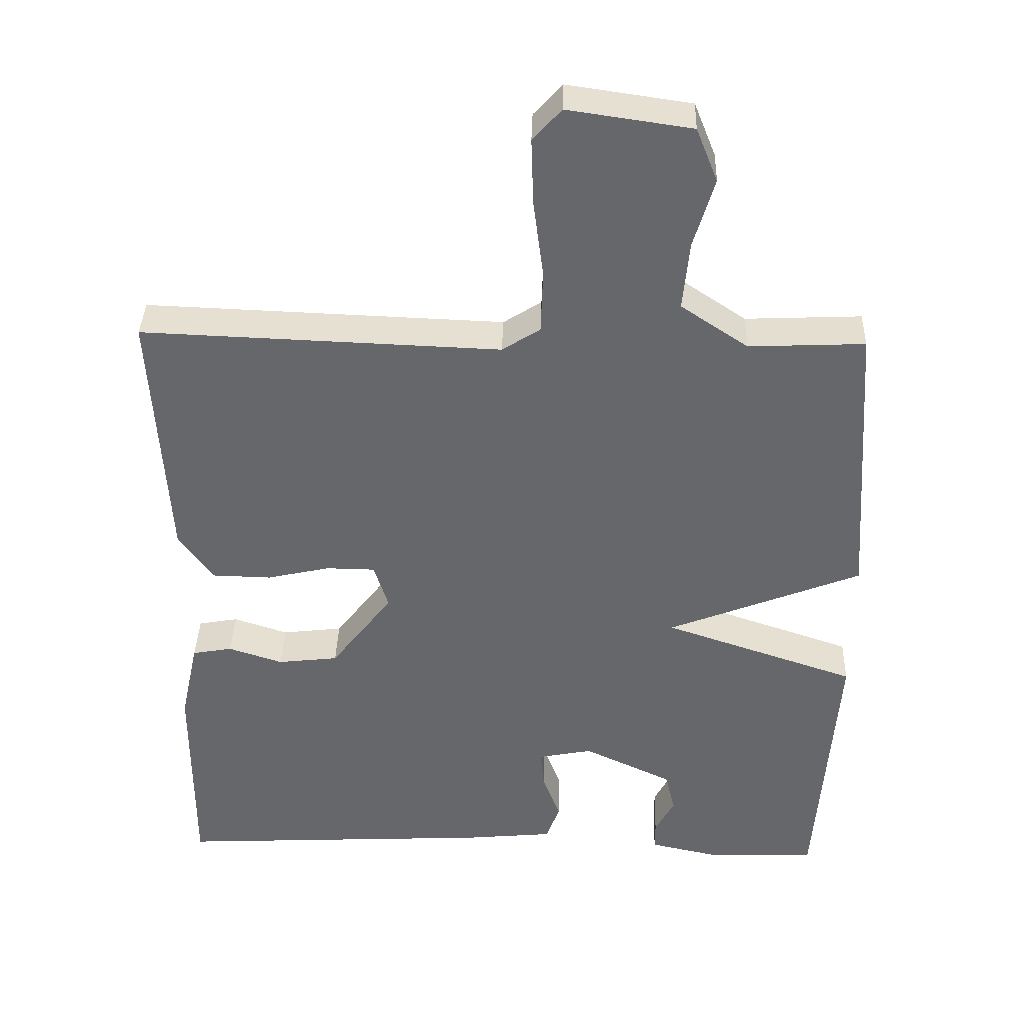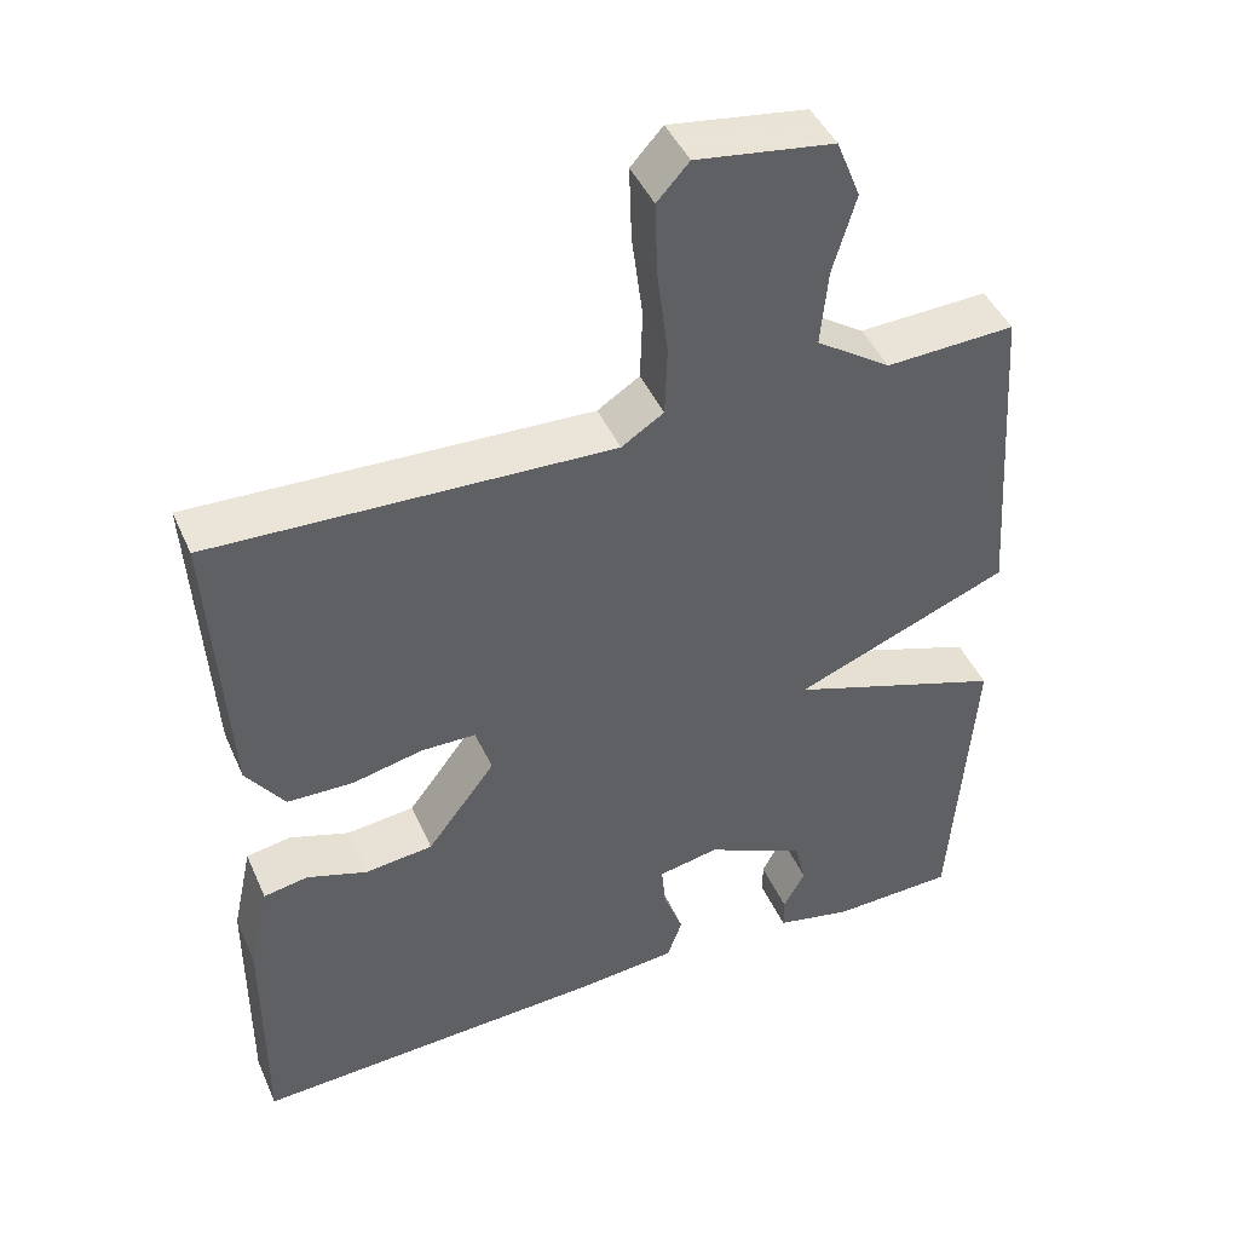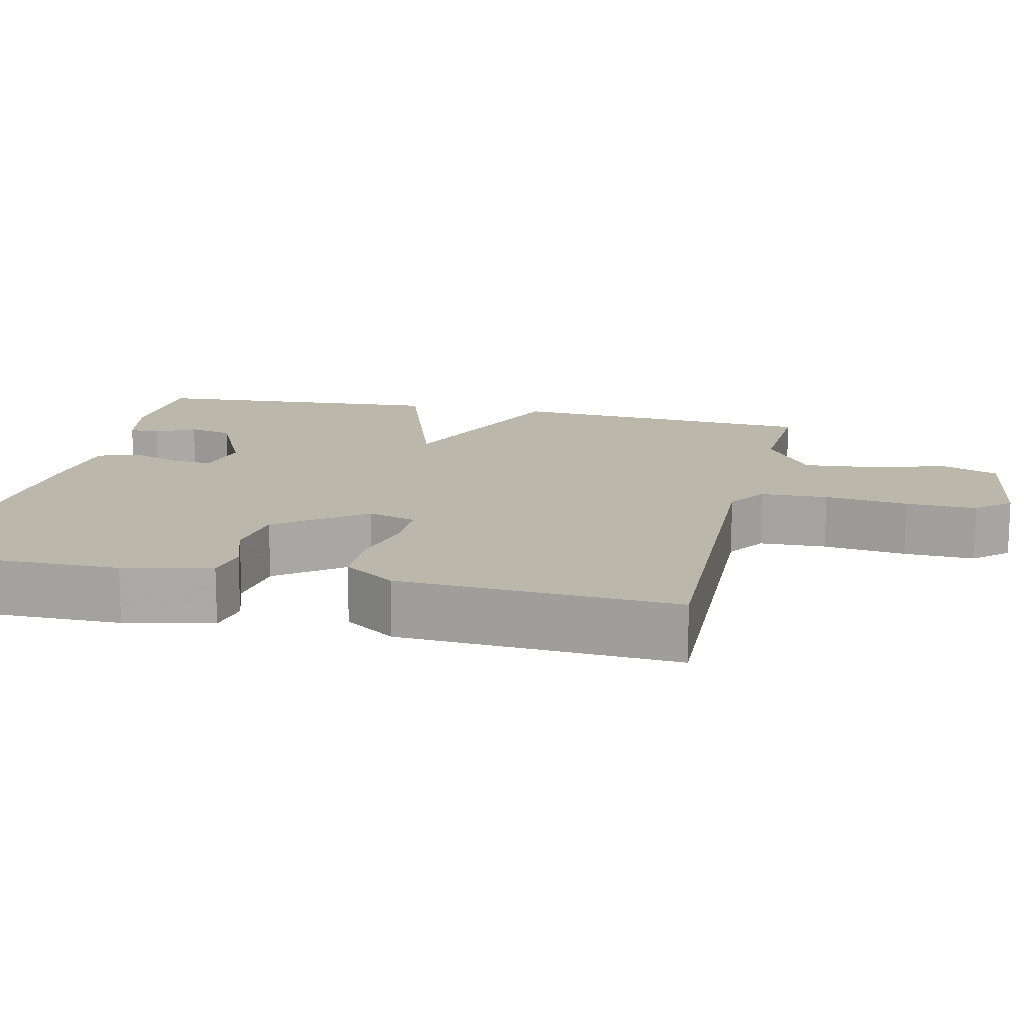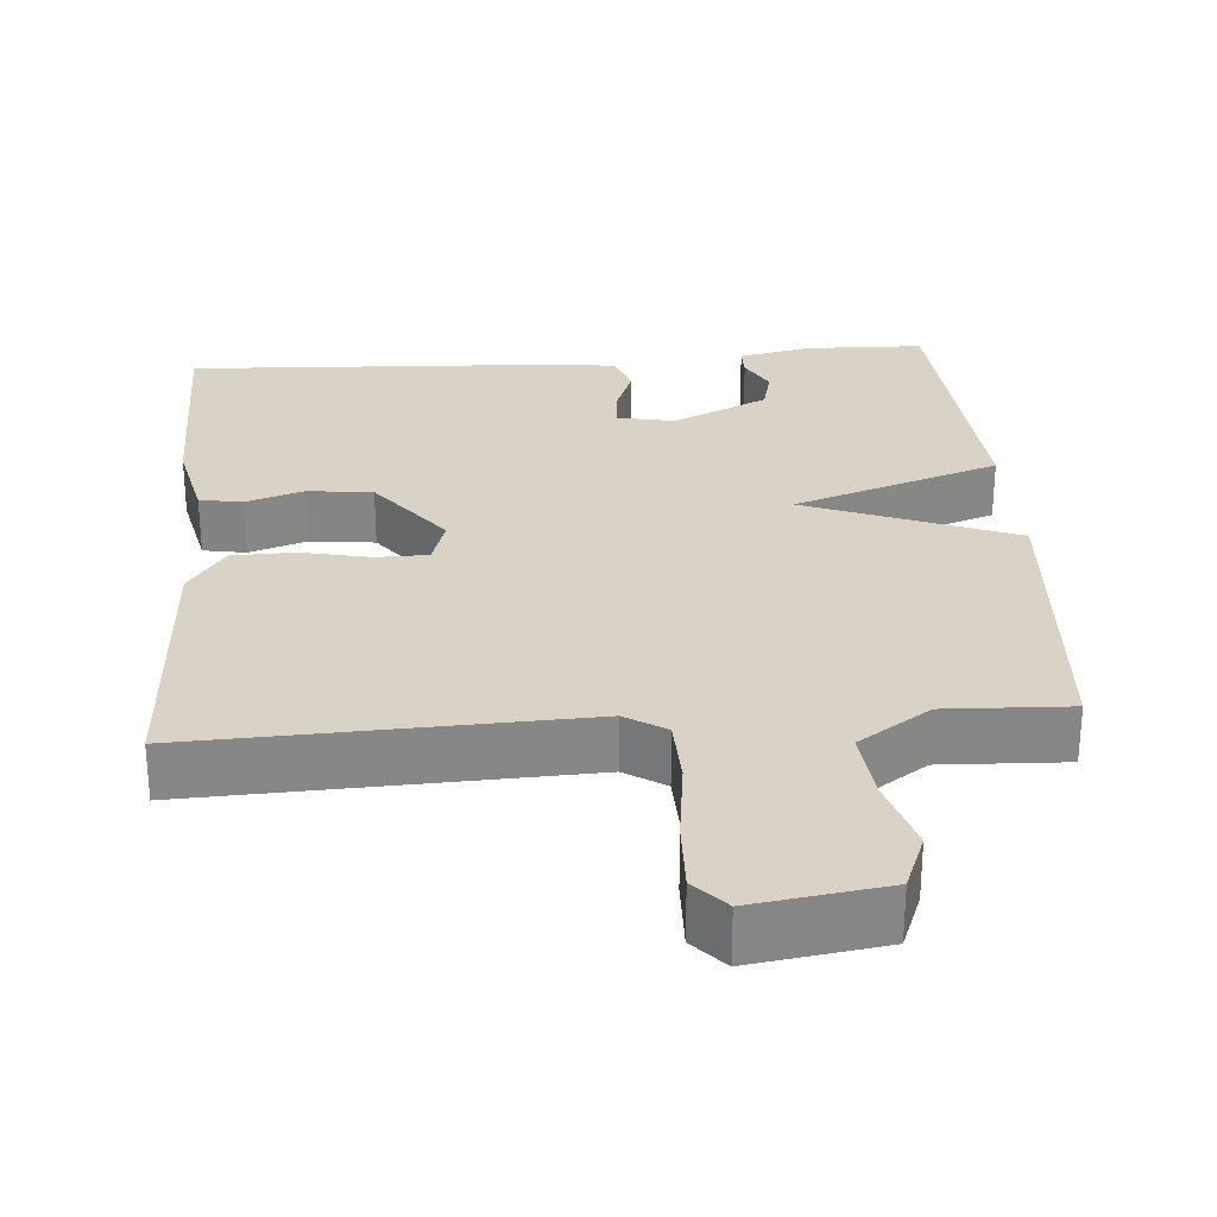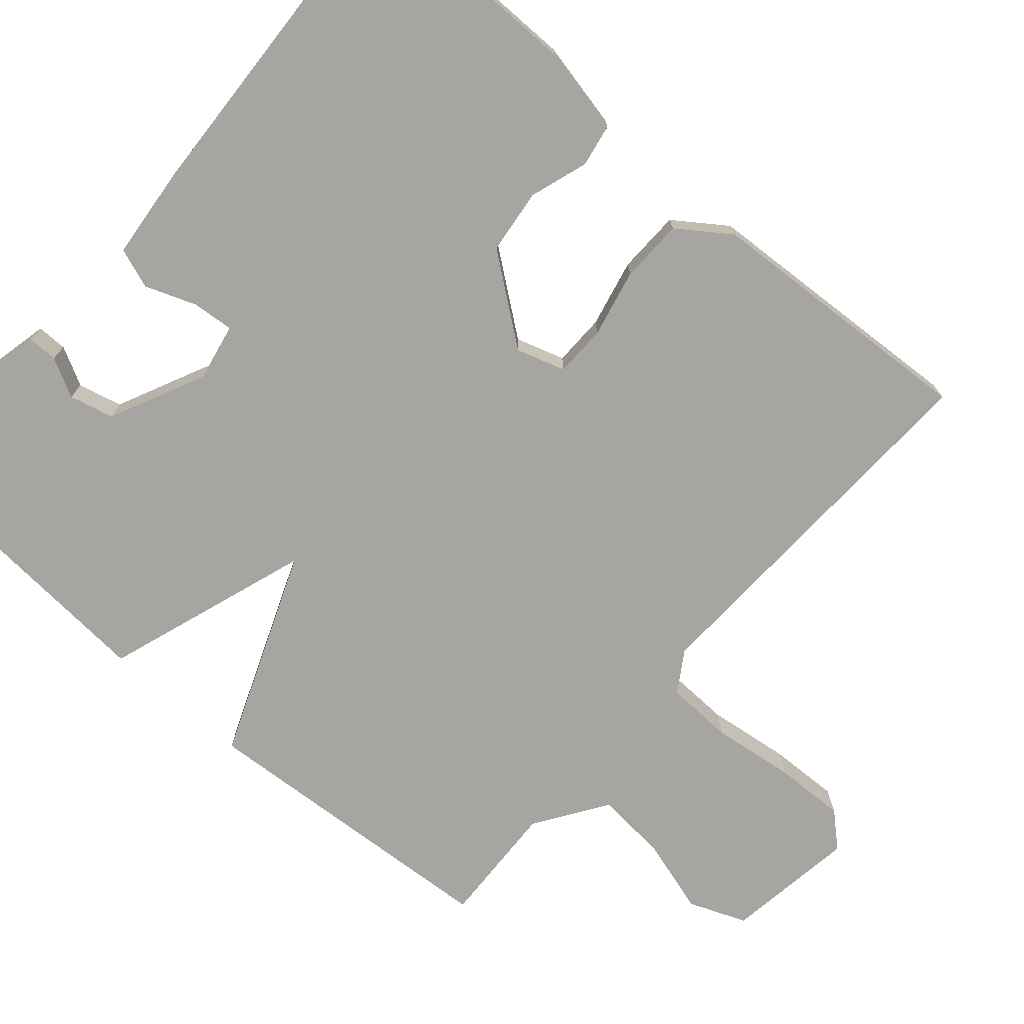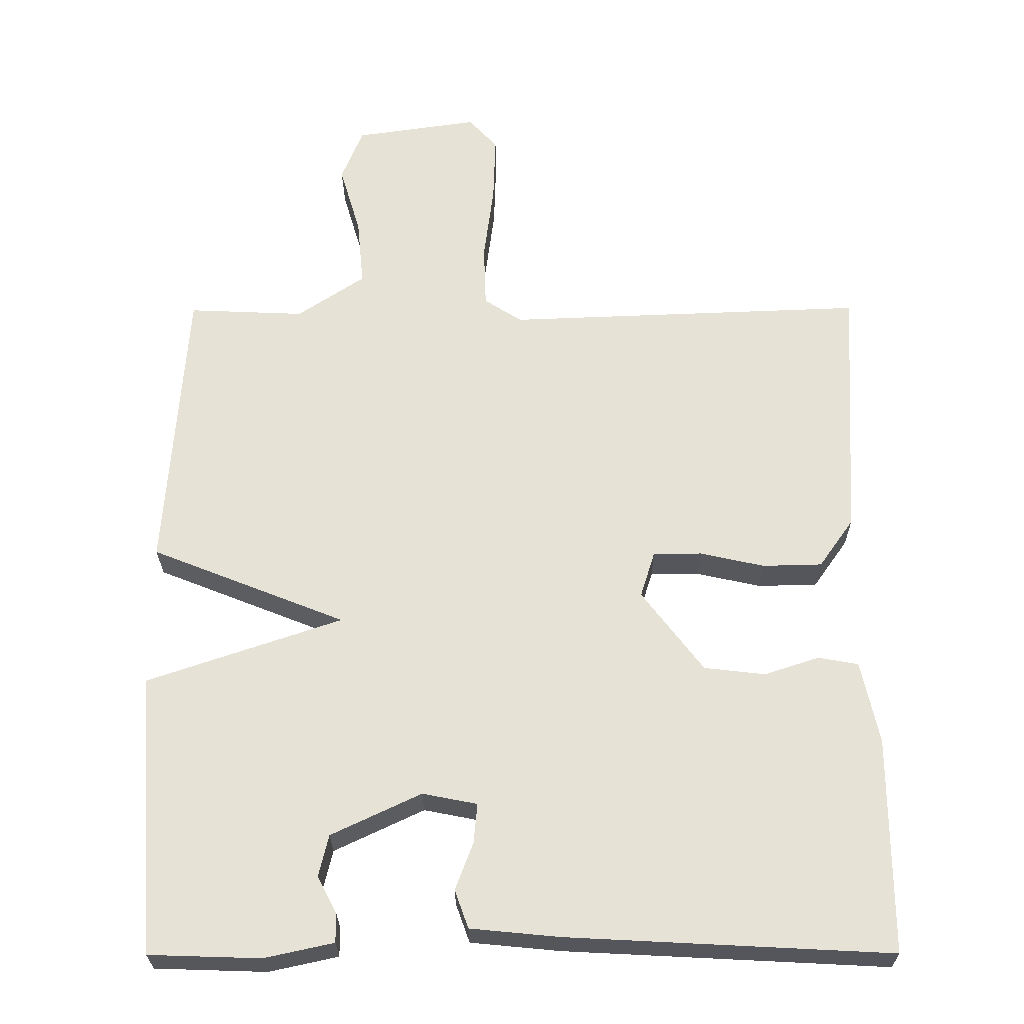
<metadata>
{"format":"obj","ext":"obj","renderer":"f3d","projection":"perspective","resolution":1024,"background":"white","views":[{"elev":37.6,"azim":1.7,"up":"+Z"},{"elev":44.5,"azim":-22.9,"up":"+Z"},{"elev":14.2,"azim":-77.0,"up":"+Y"},{"elev":28.1,"azim":-4.5,"up":"+Y"},{"elev":-73.7,"azim":-131.0,"up":"+Y"},{"elev":-26.3,"azim":-179.6,"up":"+Z"}]}
</metadata>
<code>
v 0.5 0.07 0.5
v 0.528 0.07 0.092
v 0.257 0.07 -0.016
v 0.528 0.07 -0.108
v 0.5 0.07 -0.5
v 0.345 0.07 -0.505
v 0.249 0.07 -0.484
v 0.249 0.07 -0.444
v 0.276 0.07 -0.393
v 0.262 0.07 -0.335
v 0.137 0.07 -0.276
v 0.061 0.07 -0.291
v 0.066 0.07 -0.346
v 0.091 0.07 -0.412
v 0.072 0.07 -0.465
v -0.052 0.07 -0.477
v -0.5 0.07 -0.5
v -0.499 0.07 -0.201
v -0.474 0.07 -0.086
v -0.418 0.07 -0.076
v -0.342 0.07 -0.101
v -0.257 0.07 -0.091
v -0.171 0.07 0.022
v -0.191 0.07 0.086
v -0.259 0.07 0.087
v -0.348 0.07 0.067
v -0.431 0.07 0.069
v -0.479 0.07 0.137
v -0.5 0.07 0.5
v 0.001 0.07 0.481
v 0.054 0.07 0.515
v 0.057 0.07 0.603
v 0.043 0.07 0.712
v 0.04 0.07 0.805
v 0.08 0.07 0.849
v 0.252 0.07 0.824
v 0.282 0.07 0.749
v 0.253 0.07 0.651
v 0.244 0.07 0.556
v 0.338 0.07 0.493
v 0.5 0 0.5
v 0.528 0 0.092
v 0.257 0 -0.016
v 0.528 0 -0.108
v 0.5 0 -0.5
v 0.345 0 -0.505
v 0.249 0 -0.484
v 0.249 0 -0.444
v 0.276 0 -0.393
v 0.262 0 -0.335
v 0.137 0 -0.276
v 0.061 0 -0.291
v 0.066 0 -0.346
v 0.091 0 -0.412
v 0.072 0 -0.465
v -0.052 0 -0.477
v -0.5 0 -0.5
v -0.499 0 -0.201
v -0.474 0 -0.086
v -0.418 0 -0.076
v -0.342 0 -0.101
v -0.257 0 -0.091
v -0.171 0 0.022
v -0.191 0 0.086
v -0.259 0 0.087
v -0.348 0 0.067
v -0.431 0 0.069
v -0.479 0 0.137
v -0.5 0 0.5
v 0.001 0 0.481
v 0.054 0 0.515
v 0.057 0 0.603
v 0.043 0 0.712
v 0.04 0 0.805
v 0.08 0 0.849
v 0.252 0 0.824
v 0.282 0 0.749
v 0.253 0 0.651
v 0.244 0 0.556
v 0.338 0 0.493
f 36 37 38
f 35 36 38
f 34 35 38
f 33 34 38
f 32 33 38
f 31 32 38 39
f 30 31 39 40
f 28 29 30
f 27 28 30
f 26 27 30
f 25 26 30
f 24 25 30 40
f 19 20 21
f 18 19 21
f 17 18 21
f 16 17 21
f 15 16 21
f 14 15 21
f 13 14 21
f 12 13 21 22
f 11 12 22 23
f 7 8 9
f 6 7 9
f 5 6 9
f 4 5 9
f 3 4 9 10
f 1 2 3
f 40 1 3
f 24 40 3
f 23 24 3
f 3 10 11 23
f 78 77 76
f 78 76 75
f 78 75 74
f 78 74 73
f 78 73 72
f 79 78 72 71
f 80 79 71 70
f 70 69 68
f 70 68 67
f 70 67 66
f 70 66 65
f 80 70 65 64
f 61 60 59
f 61 59 58
f 61 58 57
f 61 57 56
f 61 56 55
f 61 55 54
f 61 54 53
f 62 61 53 52
f 63 62 52 51
f 49 48 47
f 49 47 46
f 49 46 45
f 49 45 44
f 50 49 44 43
f 43 42 41
f 43 41 80
f 43 80 64
f 43 64 63
f 63 51 50 43
f 1 41 42 2
f 2 42 43 3
f 3 43 44 4
f 4 44 45 5
f 5 45 46 6
f 6 46 47 7
f 7 47 48 8
f 8 48 49 9
f 9 49 50 10
f 10 50 51 11
f 11 51 52 12
f 12 52 53 13
f 13 53 54 14
f 14 54 55 15
f 15 55 56 16
f 16 56 57 17
f 17 57 58 18
f 18 58 59 19
f 19 59 60 20
f 20 60 61 21
f 21 61 62 22
f 22 62 63 23
f 23 63 64 24
f 24 64 65 25
f 25 65 66 26
f 26 66 67 27
f 27 67 68 28
f 28 68 69 29
f 29 69 70 30
f 30 70 71 31
f 31 71 72 32
f 32 72 73 33
f 33 73 74 34
f 34 74 75 35
f 35 75 76 36
f 36 76 77 37
f 37 77 78 38
f 38 78 79 39
f 39 79 80 40
f 40 80 41 1

</code>
